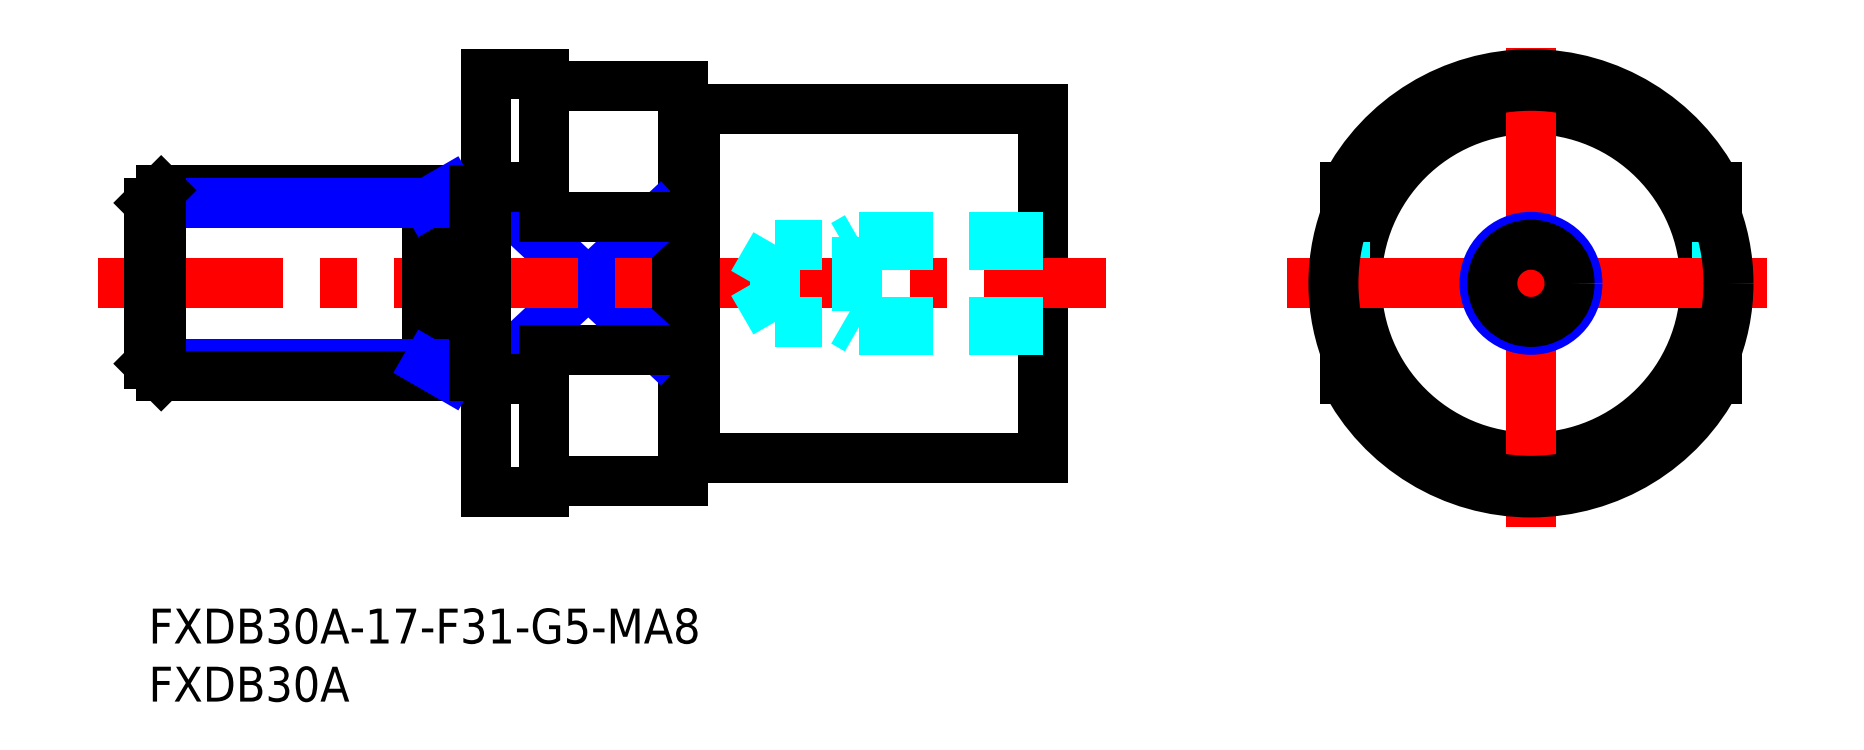
<metadata>
{"format":"dxf","ext":"dxf","renderer":"ezdxf+matplotlib","layout":"modelspace","background":"white","min_lineweight":24,"dpi":150}
</metadata>
<code>
0
SECTION
2
ENTITIES
0
INSERT
8
MSM_CONTINUOUS
2
*U8
10
0
20
0
30
0
0
INSERT
8
MSM_CONTINUOUS
2
*U9
10
0
20
0
30
0
0
CIRCLE
8
MSM_CONTINUOUS
10
119
20
28
30
0
40
15
0
LINE
8
MSM_CONTINUOUS
10
44
20
33.74
30
0
11
44
21
22.26
31
0
0
LINE
8
MSM_CONTINUOUS
10
77
20
43
30
0
11
77
21
13
31
0
0
LINE
8
MSM_CONTINUOUS
10
46
20
45
30
0
11
46
21
11
31
0
0
LINE
8
MSM_DASHED
10
135
20
33.74
30
0
11
135
21
22.26
31
0
0
LINE
8
MSM_DASHED
10
103
20
33.74
30
0
11
103
21
22.26
31
0
0
LINE
8
MSM_CENTER
10
119
20
7
30
0
11
119
21
49
31
0
0
LINE
8
MSM_NARROW
10
44
20
33.74
30
0
11
29
21
19.75
31
0
0
LINE
8
MSM_NARROW
10
29
20
36.25
30
0
11
44
21
22.26
31
0
0
LINE
8
MSM_CONTINUOUS
10
47
20
13
30
0
11
77
21
13
31
0
0
LINE
8
MSM_CENTER
10
-4.319
20
28
30
0
11
82.36
21
28
31
0
0
LINE
8
MSM_CONTINUOUS
10
29
20
46
30
0
11
29
21
10
31
0
0
LINE
8
MSM_CONTINUOUS
10
29
20
10
30
0
11
34
21
10
31
0
0
LINE
8
MSM_CONTINUOUS
10
34
20
22.26
30
0
11
44
21
22.26
31
0
0
LINE
8
MSM_CONTINUOUS
10
35
20
11
30
0
11
46
21
11
31
0
0
LINE
8
MSM_CONTINUOUS
10
34
20
22.26
30
0
11
34
21
10
31
0
0
LINE
8
MSM_CONTINUOUS
10
29
20
19.75
30
0
11
34
21
19.75
31
0
0
ARC
8
MSM_CONTINUOUS
10
119
20
28
30
0
40
18
50
207.3
51
332.7
0
LINE
8
MSM_CENTER
10
97.97
20
28
30
0
11
140
21
28
31
0
0
LINE
8
MSM_CONTINUOUS
10
103
20
22.26
30
0
11
103
21
19.75
31
0
0
LINE
8
MSM_CONTINUOUS
10
135
20
22.26
30
0
11
135
21
19.75
31
0
0
LINE
8
MSM_CONTINUOUS
10
47
20
43
30
0
11
77
21
43
31
0
0
LINE
8
MSM_CONTINUOUS
10
34
20
33.74
30
0
11
44
21
33.74
31
0
0
LINE
8
MSM_CONTINUOUS
10
35
20
45
30
0
11
46
21
45
31
0
0
LINE
8
MSM_CONTINUOUS
10
29
20
36.25
30
0
11
34
21
36.25
31
0
0
LINE
8
MSM_CONTINUOUS
10
34
20
46
30
0
11
34
21
33.74
31
0
0
LINE
8
MSM_CONTINUOUS
10
29
20
46
30
0
11
34
21
46
31
0
0
ARC
8
MSM_CONTINUOUS
10
119
20
28
30
0
40
18
50
27.27
51
152.7
0
LINE
8
MSM_CONTINUOUS
10
103
20
33.74
30
0
11
103
21
36.25
31
0
0
LINE
8
MSM_CONTINUOUS
10
135
20
33.74
30
0
11
135
21
36.25
31
0
0
LINE
8
MSM_DASHED
10
61
20
32
30
0
11
61
21
24
31
0
0
LINE
8
MSM_DASHED
10
53.92
20
31.32
30
0
11
53.92
21
24.68
31
0
0
LINE
8
MSM_DASHED
10
53.92
20
24.68
30
0
11
52
21
28
31
0
0
LINE
8
MSM_DASHED
10
77
20
31.32
30
0
11
53.92
21
31.32
31
0
0
LINE
8
MSM_DASHED
10
77
20
32
30
0
11
61
21
32
31
0
0
LINE
8
MSM_DASHED
10
61
20
32
30
0
11
59.83
21
31.32
31
0
0
LINE
8
MSM_DASHED
10
53.92
20
31.32
30
0
11
52
21
28
31
0
0
LINE
8
MSM_DASHED
10
77
20
24
30
0
11
61
21
24
31
0
0
LINE
8
MSM_DASHED
10
77
20
24.68
30
0
11
53.92
21
24.68
31
0
0
LINE
8
MSM_DASHED
10
61
20
24
30
0
11
59.83
21
24.68
31
0
0
ARC
8
MSM_CONTINUOUS
10
35
20
46
30
0
40
1
50
180
51
270
0
ARC
8
MSM_CONTINUOUS
10
35
20
10
30
0
40
1
50
90
51
180
0
LINE
8
MSM_CONTINUOUS
10
47
20
43
30
0
11
47
21
13
31
0
0
LINE
8
MSM_CONTINUOUS
10
46
20
42.9
30
0
11
47
21
42.9
31
0
0
LINE
8
MSM_CONTINUOUS
10
46
20
13.1
30
0
11
47
21
13.1
31
0
0
CIRCLE
8
MSM_CONTINUOUS
10
119
20
28
30
0
40
17
0
CIRCLE
8
MSM_NARROW
10
119
20
28
30
0
40
4
0
CIRCLE
8
MSM_CONTINUOUS
10
119
20
28
30
0
40
3.324
0
LINE
8
MSM_CONTINUOUS
10
24
20
36
30
0
11
24
21
20
31
0
0
LINE
8
MSM_CONTINUOUS
10
28
20
36
30
0
11
1.082
21
36
31
0
0
LINE
8
MSM_NARROW
10
24
20
34.92
30
0
11
0
21
34.92
31
0
0
LINE
8
MSM_NARROW
10
24
20
21.08
30
0
11
0
21
21.08
31
0
0
LINE
8
MSM_CONTINUOUS
10
28
20
20
30
0
11
1.082
21
20
31
0
0
LINE
8
MSM_CONTINUOUS
10
0
20
34.92
30
0
11
0
21
21.08
31
0
0
LINE
8
MSM_CONTINUOUS
10
0
20
34.92
30
0
11
1.082
21
36
31
0
0
LINE
8
MSM_CONTINUOUS
10
1.082
20
36
30
0
11
1.082
21
20
31
0
0
LINE
8
MSM_CONTINUOUS
10
1.082
20
20
30
0
11
0
21
21.08
31
0
0
LINE
8
MSM_NARROW
10
24
20
21.08
30
0
11
25.87
21
20
31
0
0
LINE
8
MSM_NARROW
10
24
20
34.92
30
0
11
25.87
21
36
31
0
0
LINE
8
MSM_CONTINUOUS
10
28
20
36
30
0
11
28
21
20
31
0
0
LINE
8
MSM_CONTINUOUS
10
29
20
35.9
30
0
11
28
21
35.9
31
0
0
LINE
8
MSM_CONTINUOUS
10
29
20
20.1
30
0
11
28
21
20.1
31
0
0
ENDSEC
0
EOF

</code>
